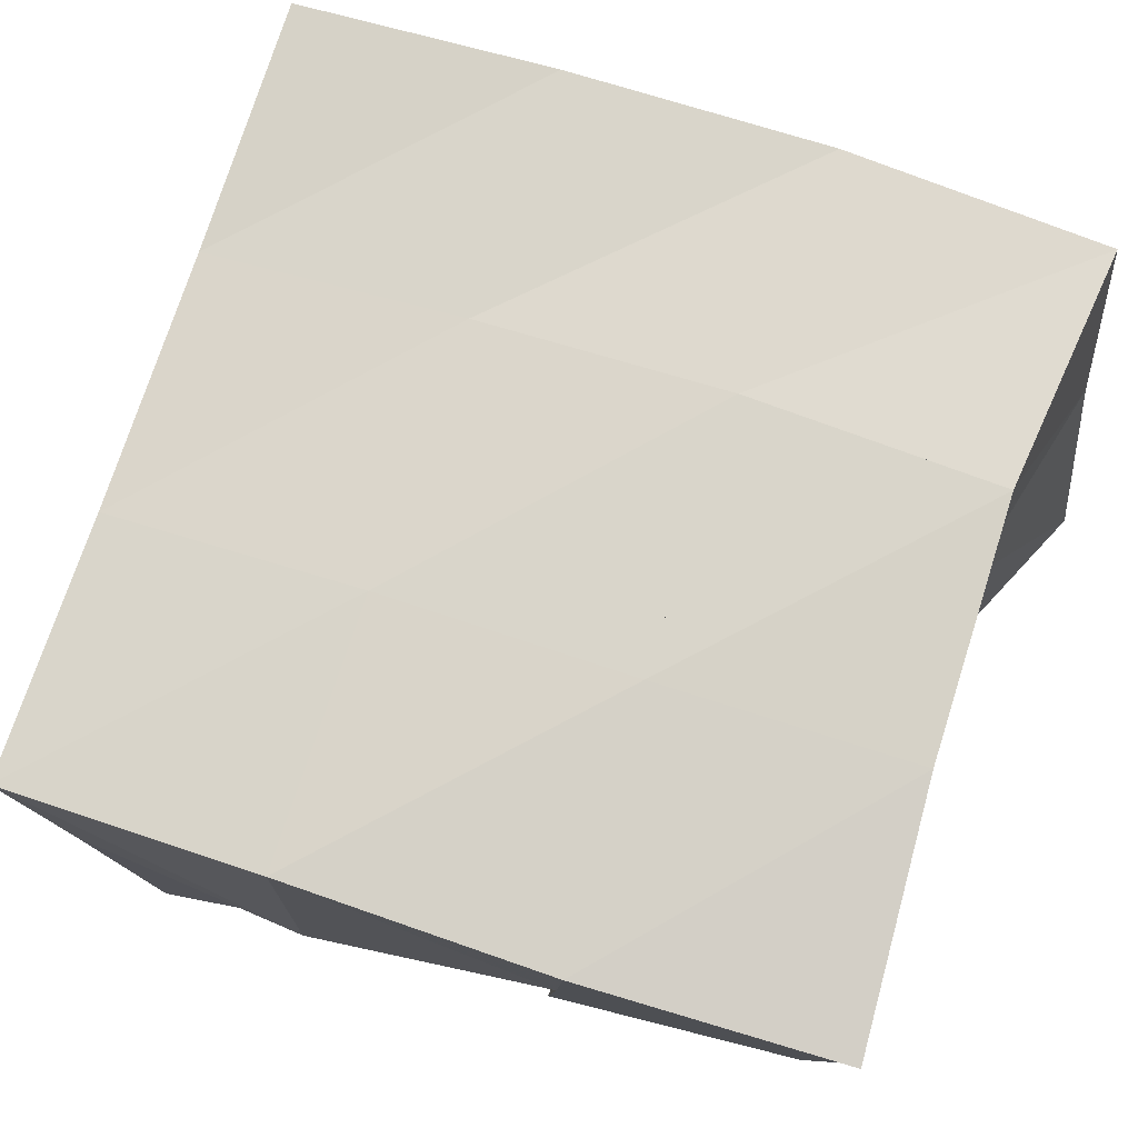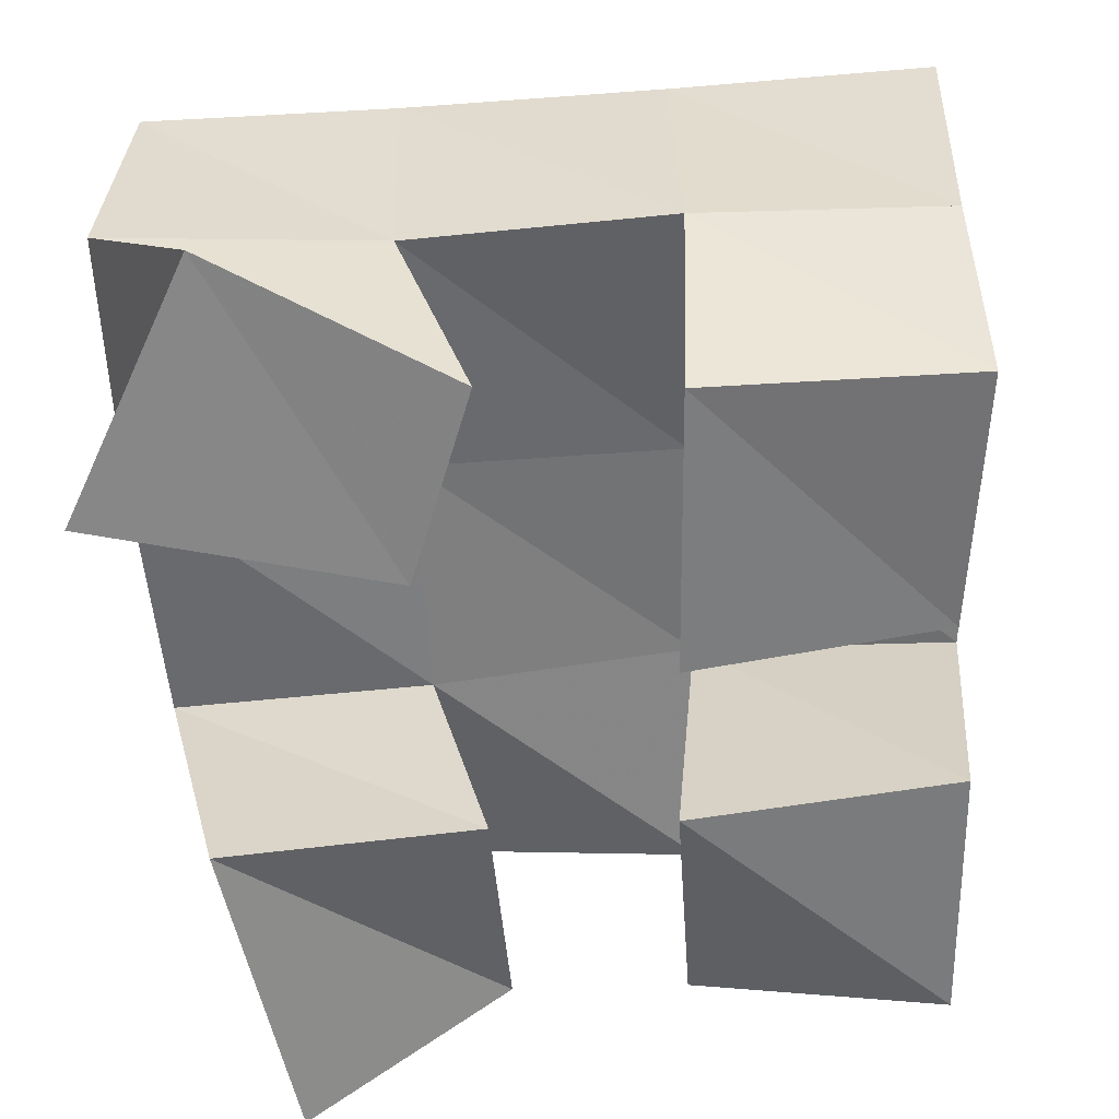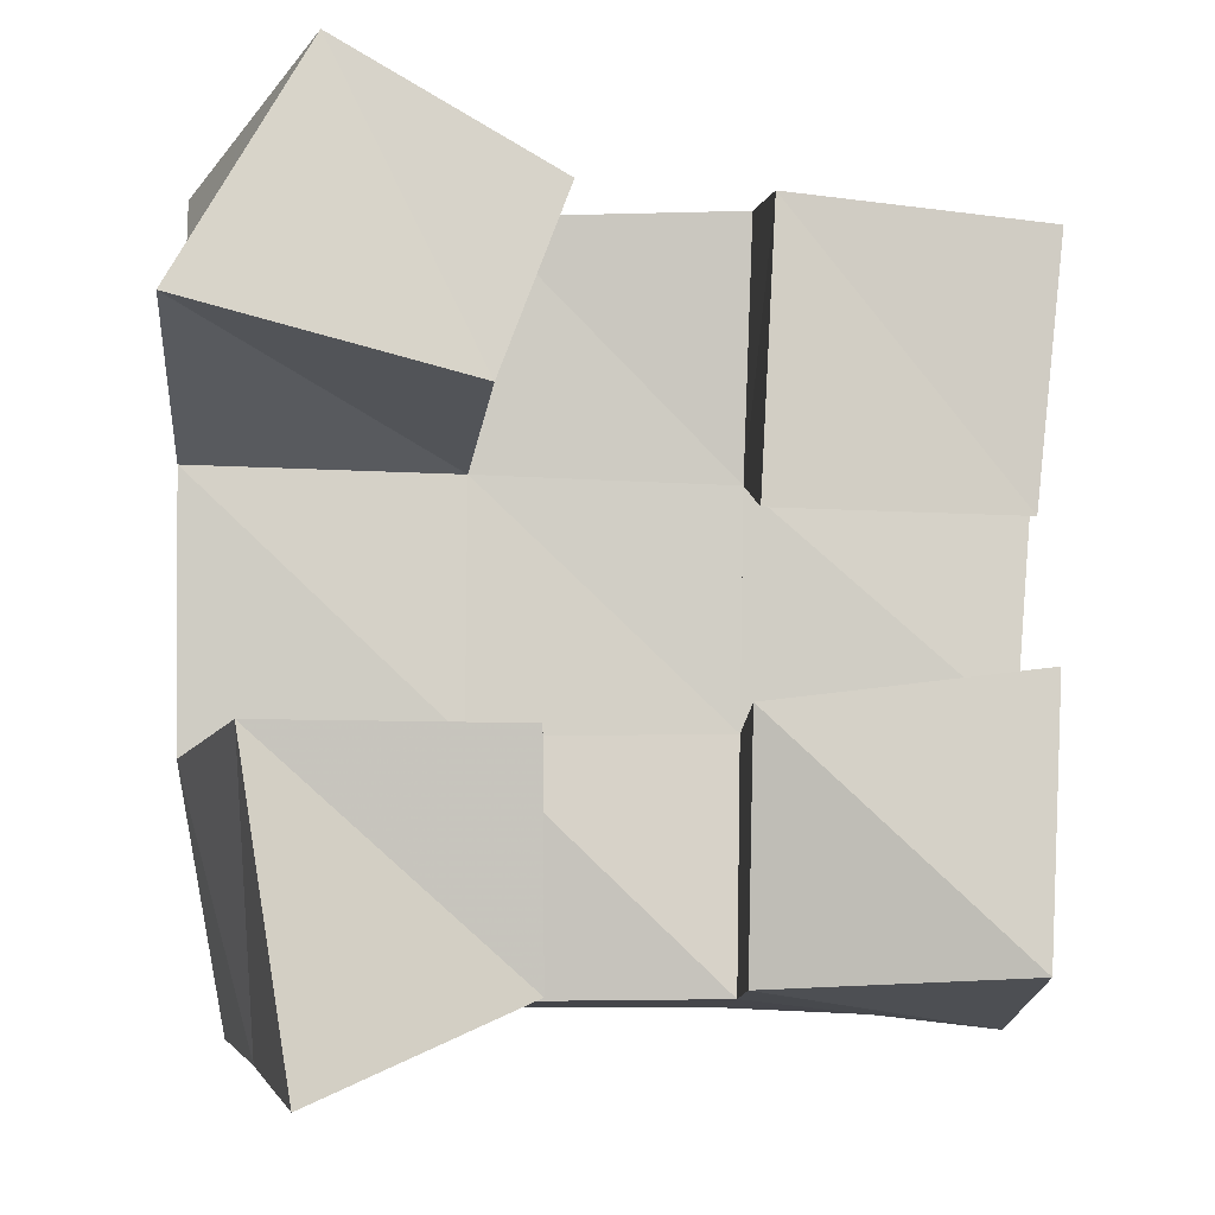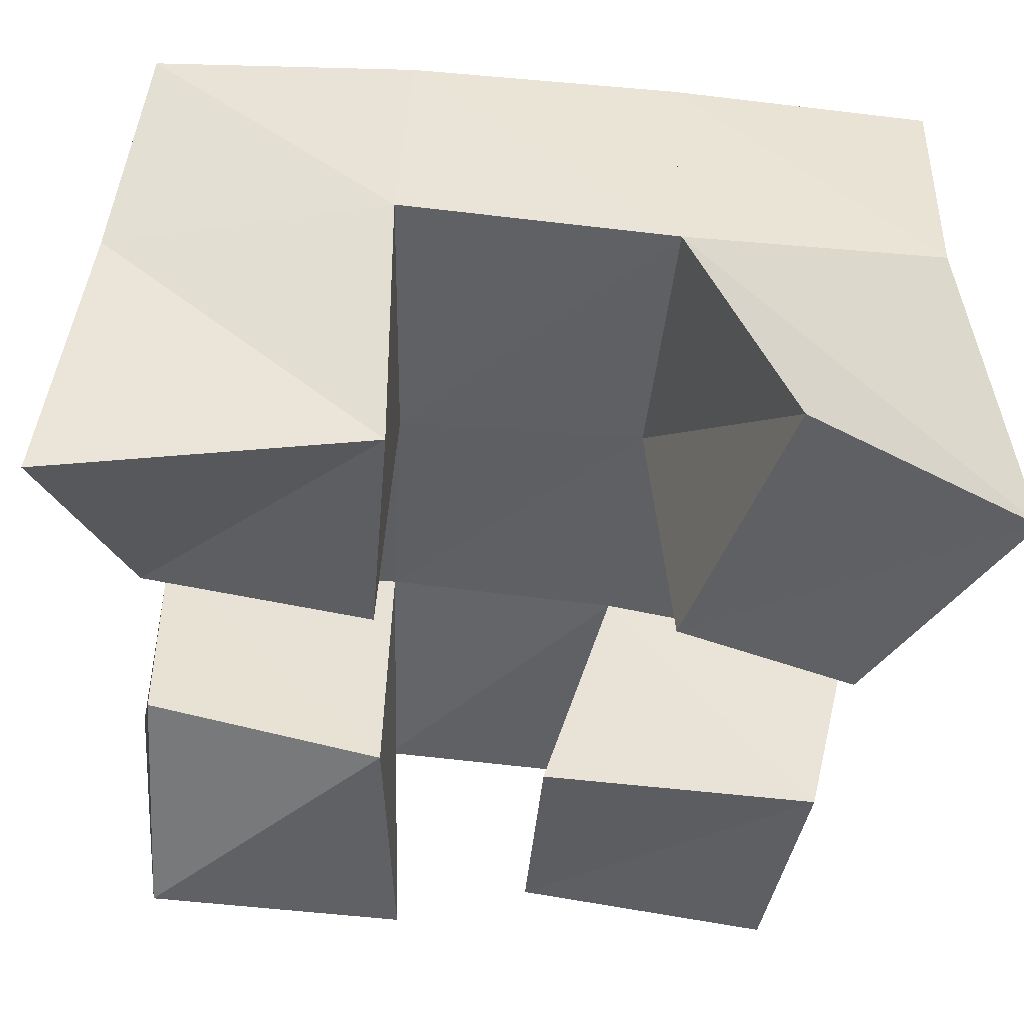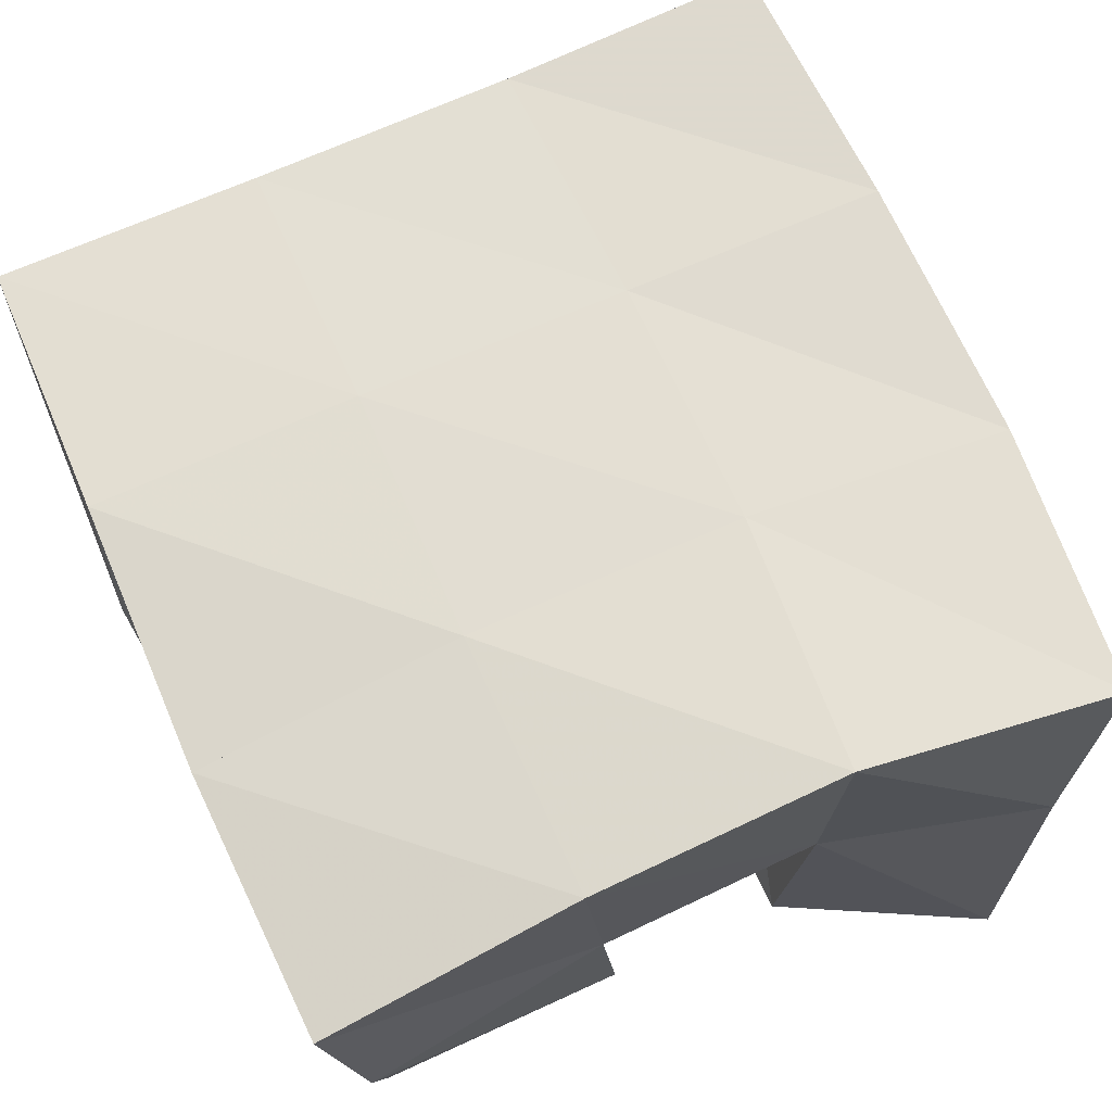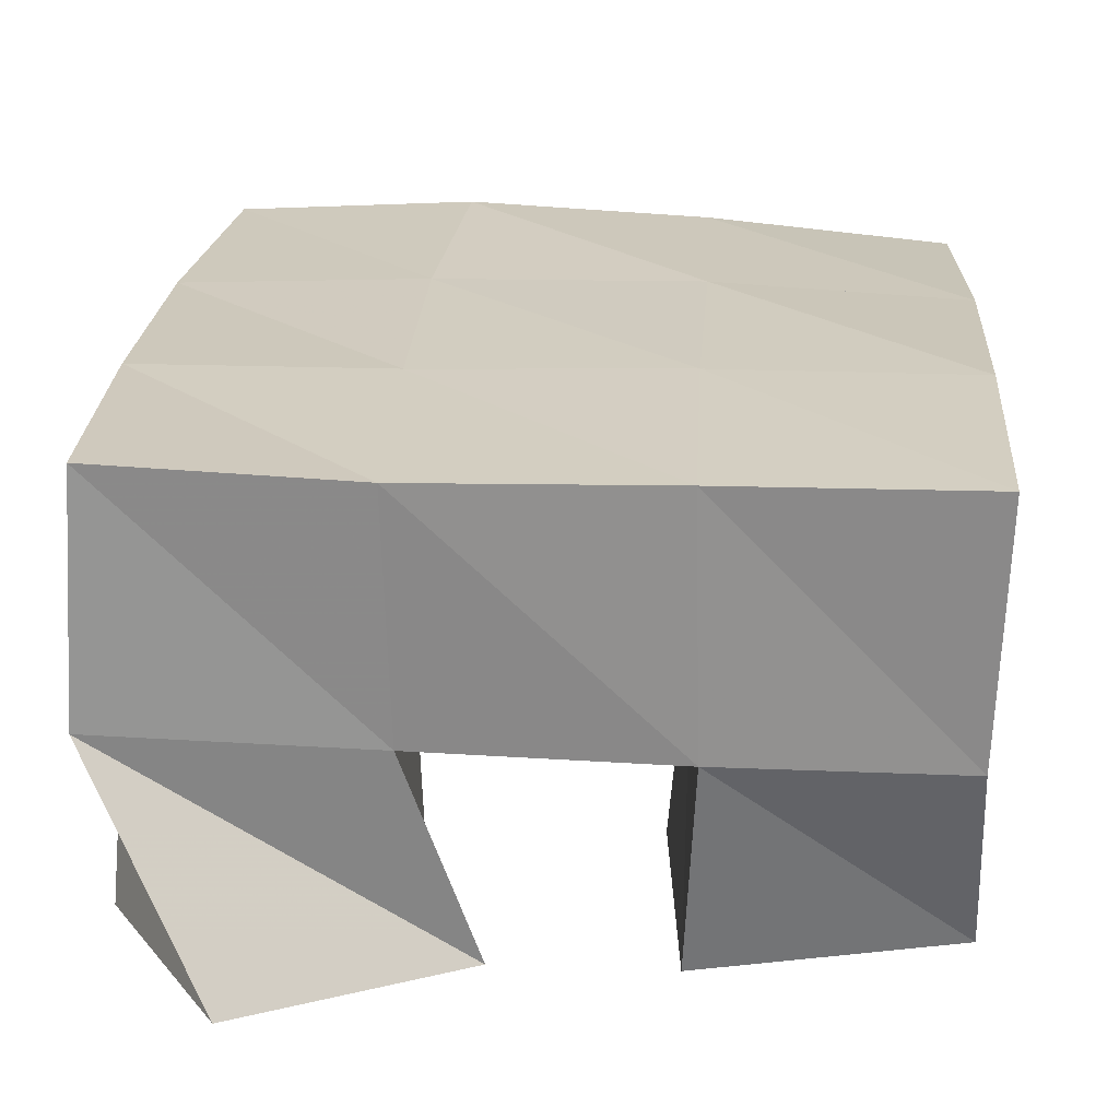
<metadata>
{"format":"obj","ext":"obj","renderer":"f3d","projection":"perspective","resolution":1024,"background":"white","views":[{"elev":74.7,"azim":107.4,"up":"+Y"},{"elev":-58.5,"azim":3.7,"up":"+Y"},{"elev":-9.8,"azim":-4.8,"up":"+Z"},{"elev":-45.6,"azim":-95.2,"up":"+Y"},{"elev":71.1,"azim":155.3,"up":"+Y"},{"elev":20.3,"azim":2.7,"up":"+Y"}]}
</metadata>
<code>
v 0.6617 0.1 0.1309
v 0.6534 0.1534 0.1386
v 0.7024 0.1141 0.1495
v 0.6968 0.1567 0.15
v 0.6513 0.1021 0.1937
v 0.6386 0.1521 0.1928
v 0.7015 0.1062 0.1941
v 0.6901 0.1491 0.197
v 0.7373 0.1 0.2298
v 0.7414 0.1517 0.2448
v 0.786 0.1081 0.2308
v 0.7954 0.1497 0.2473
v 0.7404 0.1 0.2847
v 0.7425 0.144 0.2954
v 0.7913 0.1054 0.2817
v 0.79 0.1428 0.2943
v 0.6369 0.1 0.2648
v 0.6376 0.1475 0.2459
v 0.6929 0.1 0.2503
v 0.6902 0.1495 0.2455
v 0.663 0.1035 0.3124
v 0.6383 0.1479 0.2958
v 0.7063 0.1014 0.2864
v 0.692 0.1448 0.2931
v 0.7361 0.1115 0.1506
v 0.7394 0.1515 0.1504
v 0.7844 0.1 0.1525
v 0.7877 0.1517 0.1451
v 0.7359 0.1012 0.1973
v 0.7407 0.1542 0.1987
v 0.7874 0.1 0.2037
v 0.7911 0.1488 0.2006
v 0.6457 0.2019 0.144
v 0.6945 0.2054 0.1503
v 0.6406 0.199 0.1953
v 0.6906 0.2014 0.1993
v 0.6401 0.1976 0.247
v 0.69 0.1976 0.2481
v 0.6414 0.1958 0.2975
v 0.6909 0.1934 0.2981
v 0.7438 0.2026 0.1503
v 0.7434 0.2016 0.2
v 0.7419 0.1986 0.2491
v 0.7414 0.1939 0.2985
v 0.7936 0.197 0.148
v 0.7944 0.1981 0.1981
v 0.7929 0.1984 0.2497
v 0.7916 0.1941 0.2996
f 1 2 4
f 3 1 4
f 2 6 8
f 4 2 8
f 6 5 7
f 8 6 7
f 5 1 3
f 7 5 3
f 8 7 3
f 4 8 3
f 2 1 5
f 6 2 5
f 9 10 12
f 11 9 12
f 10 14 16
f 12 10 16
f 14 13 15
f 16 14 15
f 13 9 11
f 15 13 11
f 16 15 11
f 12 16 11
f 10 9 13
f 14 10 13
f 17 18 20
f 19 17 20
f 18 22 24
f 20 18 24
f 22 21 23
f 24 22 23
f 21 17 19
f 23 21 19
f 24 23 19
f 20 24 19
f 18 17 21
f 22 18 21
f 25 26 28
f 27 25 28
f 26 30 32
f 28 26 32
f 30 29 31
f 32 30 31
f 29 25 27
f 31 29 27
f 32 31 27
f 28 32 27
f 26 25 29
f 30 26 29
f 2 33 34
f 4 2 34
f 33 35 36
f 34 33 36
f 35 6 8
f 36 35 8
f 6 2 4
f 8 6 4
f 36 8 4
f 34 36 4
f 33 2 6
f 35 33 6
f 6 35 36
f 8 6 36
f 35 37 38
f 36 35 38
f 37 18 20
f 38 37 20
f 18 6 8
f 20 18 8
f 38 20 8
f 36 38 8
f 35 6 18
f 37 35 18
f 18 37 38
f 20 18 38
f 37 39 40
f 38 37 40
f 39 22 24
f 40 39 24
f 22 18 20
f 24 22 20
f 40 24 20
f 38 40 20
f 37 18 22
f 39 37 22
f 4 34 41
f 26 4 41
f 34 36 42
f 41 34 42
f 36 8 30
f 42 36 30
f 8 4 26
f 30 8 26
f 42 30 26
f 41 42 26
f 34 4 8
f 36 34 8
f 8 36 42
f 30 8 42
f 36 38 43
f 42 36 43
f 38 20 10
f 43 38 10
f 20 8 30
f 10 20 30
f 43 10 30
f 42 43 30
f 36 8 20
f 38 36 20
f 20 38 43
f 10 20 43
f 38 40 44
f 43 38 44
f 40 24 14
f 44 40 14
f 24 20 10
f 14 24 10
f 44 14 10
f 43 44 10
f 38 20 24
f 40 38 24
f 26 41 45
f 28 26 45
f 41 42 46
f 45 41 46
f 42 30 32
f 46 42 32
f 30 26 28
f 32 30 28
f 46 32 28
f 45 46 28
f 41 26 30
f 42 41 30
f 30 42 46
f 32 30 46
f 42 43 47
f 46 42 47
f 43 10 12
f 47 43 12
f 10 30 32
f 12 10 32
f 47 12 32
f 46 47 32
f 42 30 10
f 43 42 10
f 10 43 47
f 12 10 47
f 43 44 48
f 47 43 48
f 44 14 16
f 48 44 16
f 14 10 12
f 16 14 12
f 48 16 12
f 47 48 12
f 43 10 14
f 44 43 14

</code>
